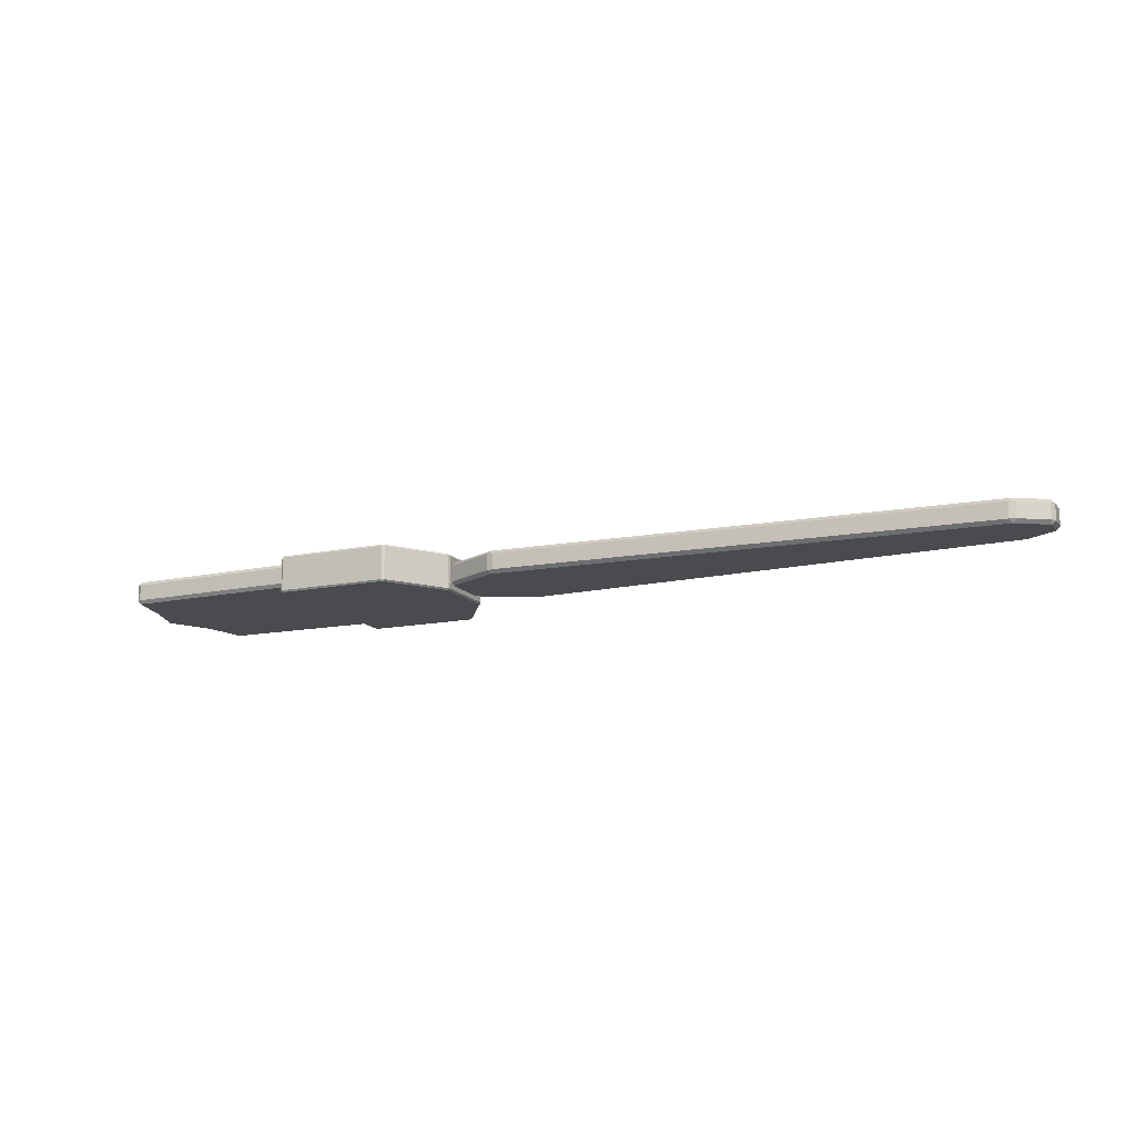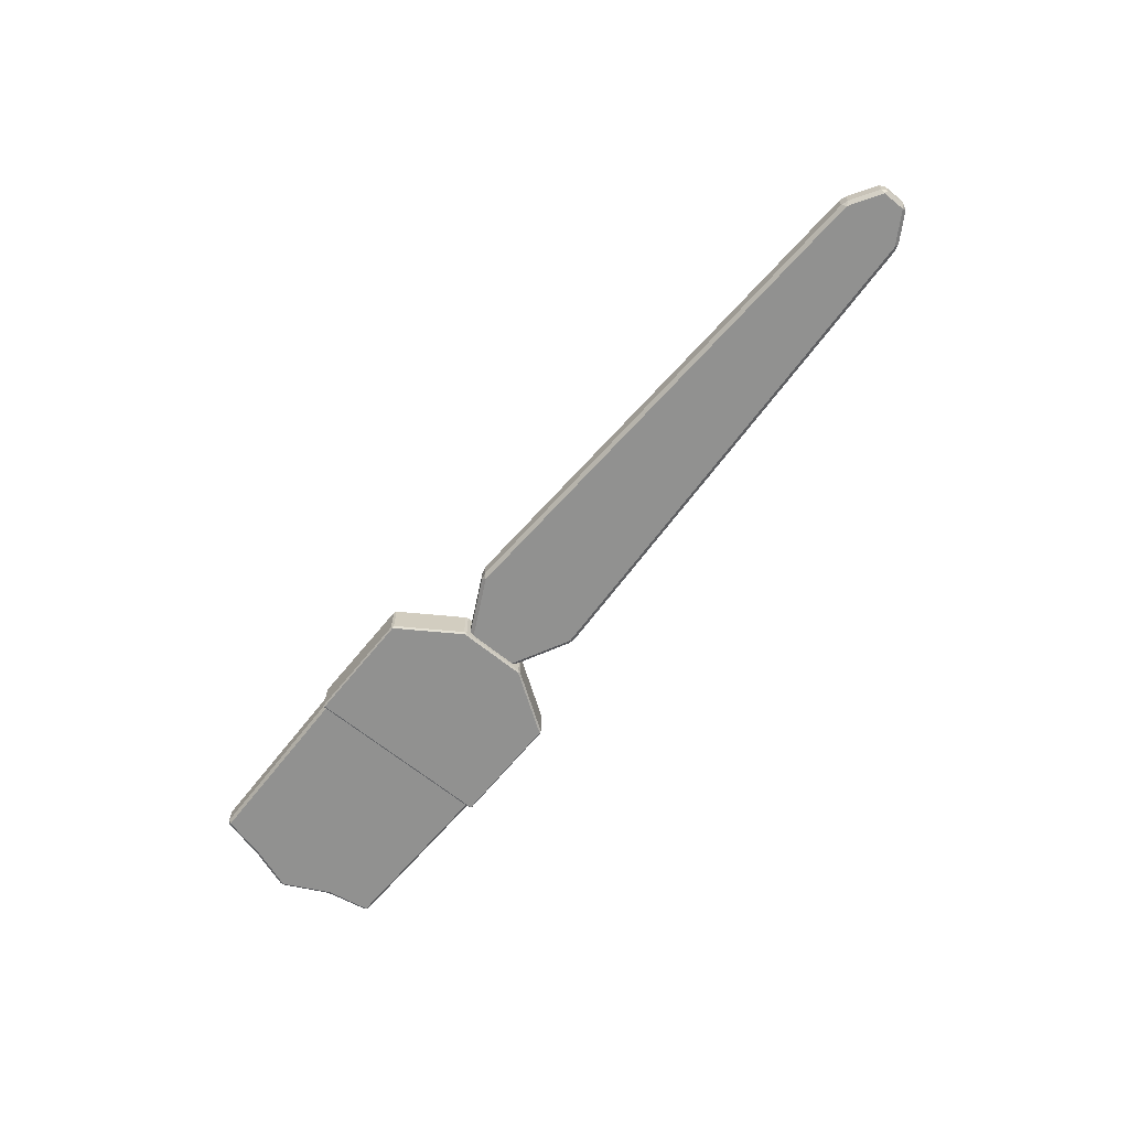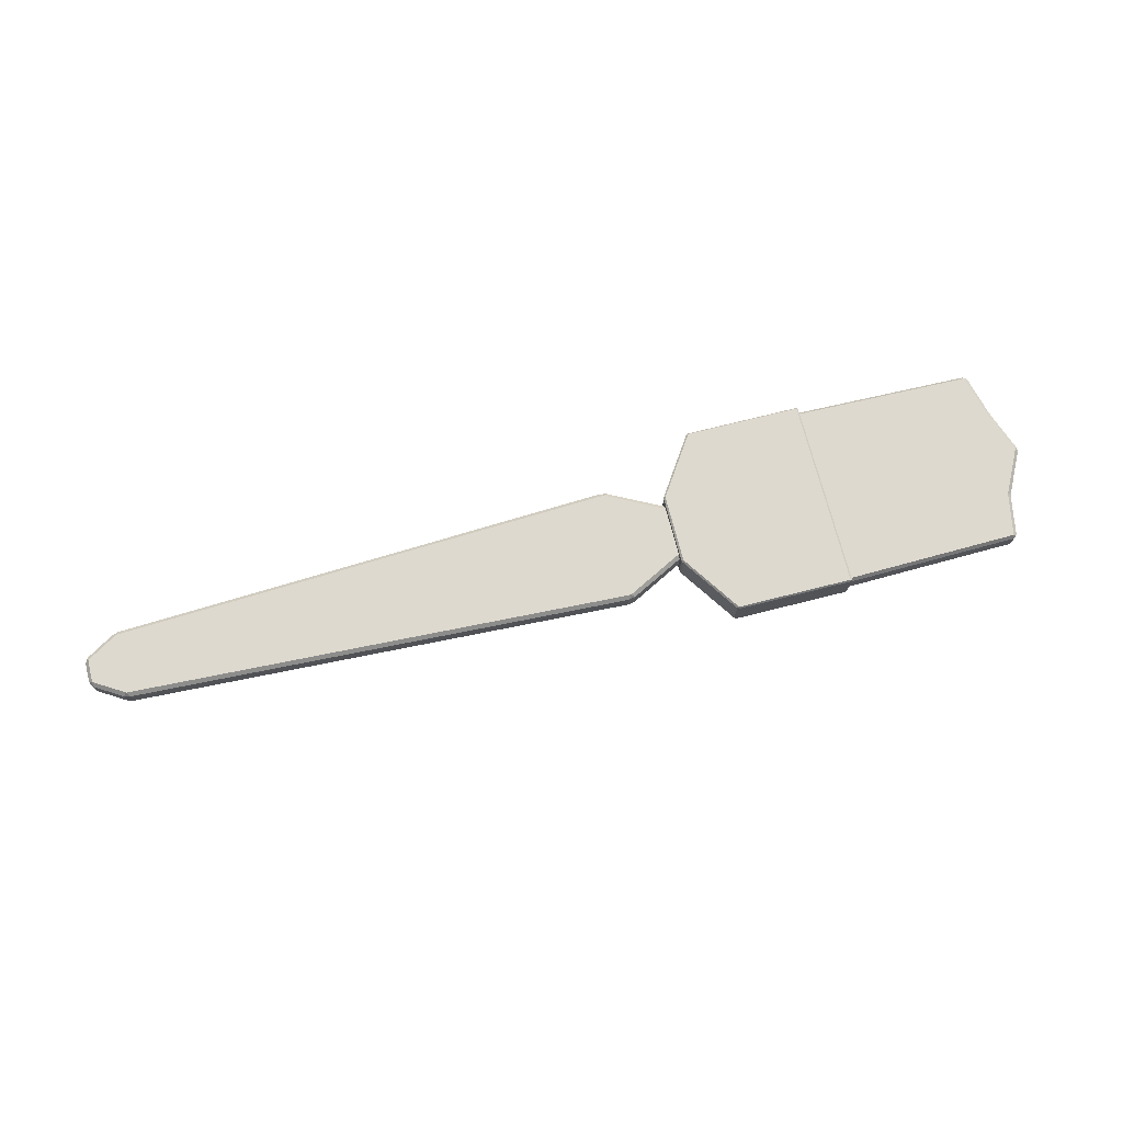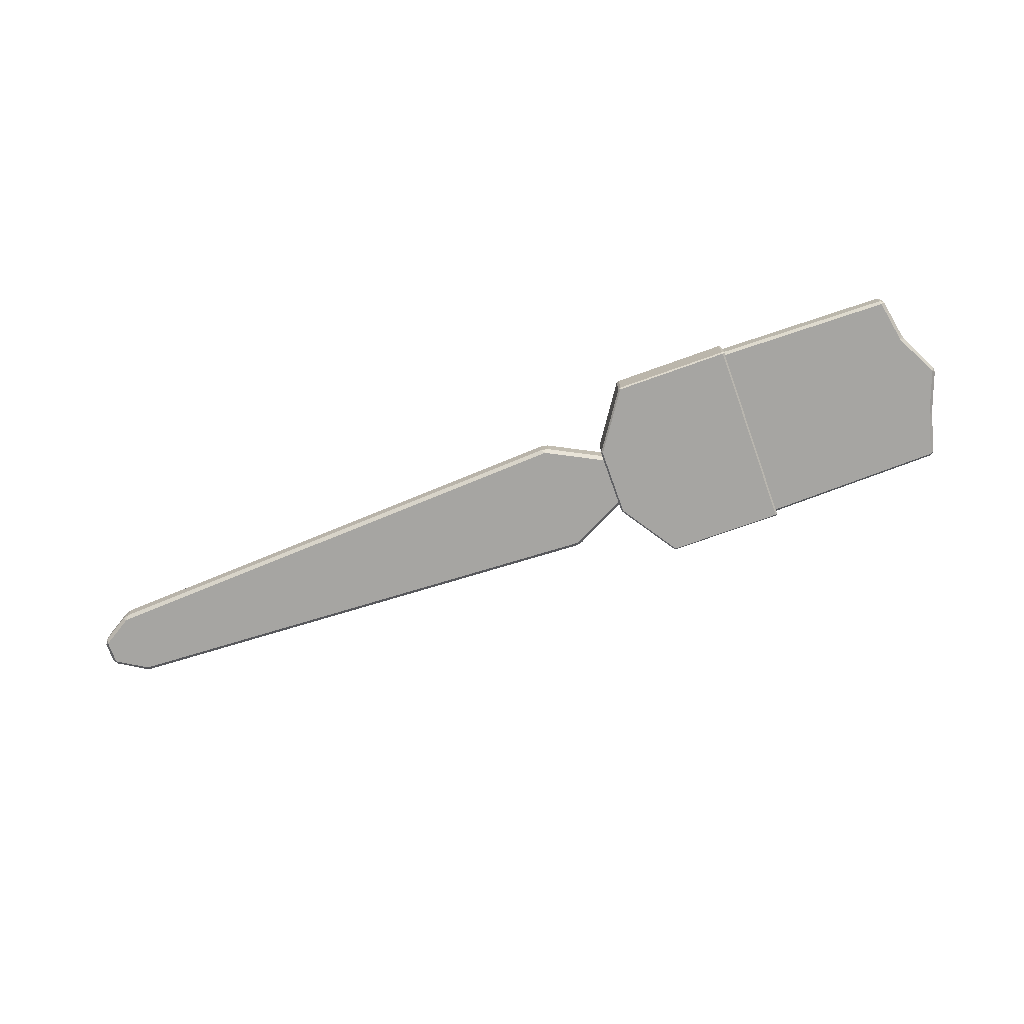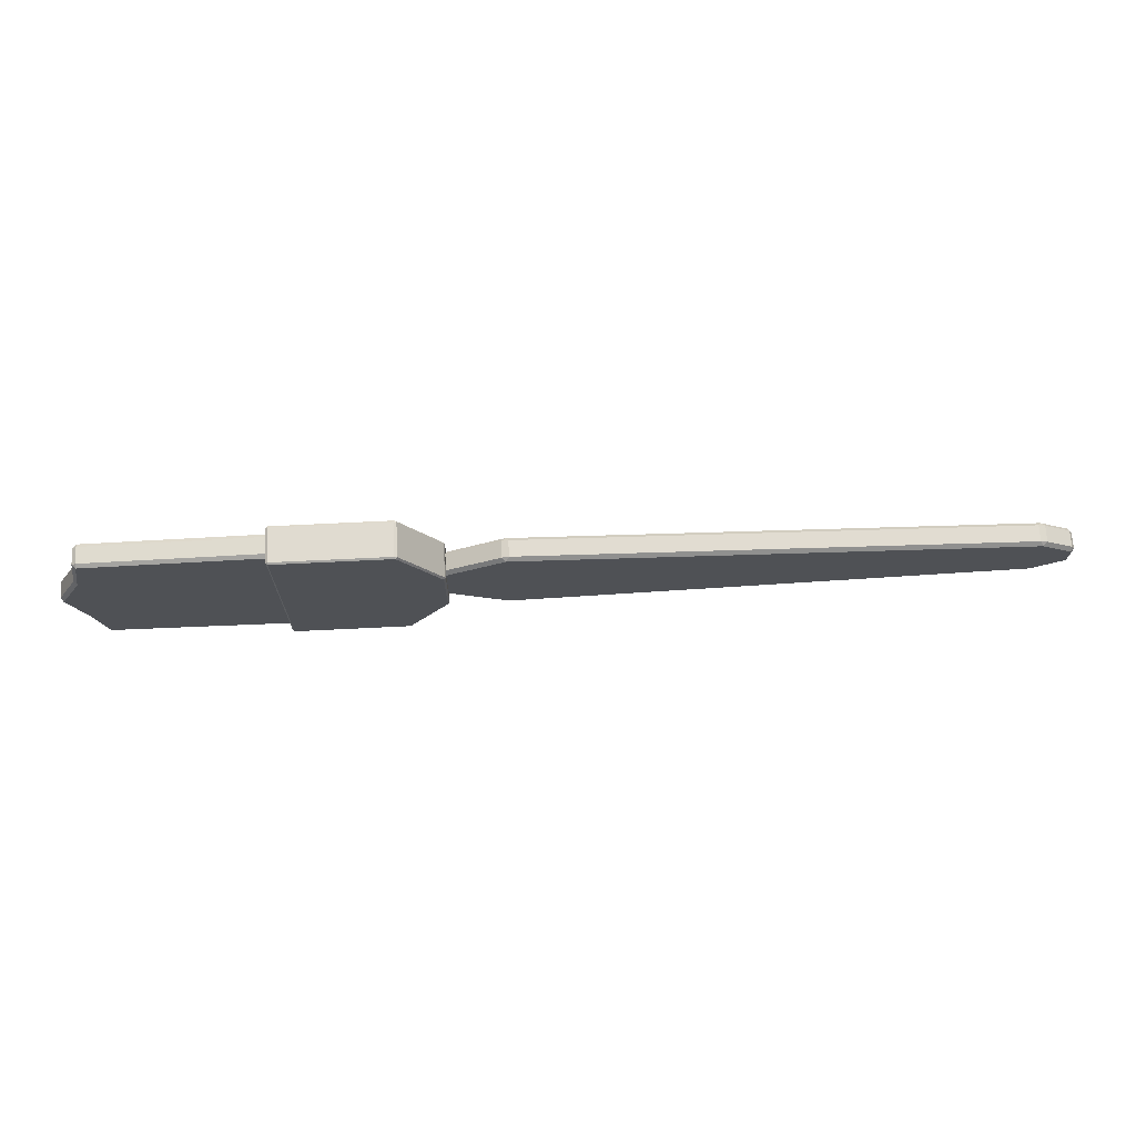
<metadata>
{"format":"obj","ext":"obj","renderer":"f3d","projection":"perspective","resolution":1024,"background":"white","views":[{"elev":-14.1,"azim":-155.6,"up":"+Y"},{"elev":-66.0,"azim":-129.2,"up":"+Y"},{"elev":71.6,"azim":-14.2,"up":"+Y"},{"elev":-73.6,"azim":19.7,"up":"+Y"},{"elev":69.8,"azim":177.2,"up":"+Z"}]}
</metadata>
<code>
o Plane
v 0.8741 0.02731 0.2606
v 0.8641 0.02731 0.2533
v 0.8741 0.01731 0.2531
v 1.364 0.02731 0.2506
v 1.365 0.01731 0.243
v 1.375 0.02731 0.2429
v 0.8741 0.02731 -0.2606
v 0.8741 0.01731 -0.2531
v 0.8641 0.02731 -0.2533
v 1.377 0.02731 -0.2506
v 1.388 0.02731 -0.2429
v 1.378 0.01731 -0.243
v 1.396 0.02731 0.1326
v 1.388 0.01731 0.1233
v 1.401 0.02731 0.1181
v 1.458 0.02731 0.007038
v 1.451 0.01731 -0.000428
v 1.459 0.02731 -0.00729
v 1.415 0.02731 -0.1326
v 1.42 0.02731 -0.1179
v 1.407 0.01731 -0.1235
v 0.8741 0.08253 0.2531
v 0.8641 0.07253 0.2533
v 0.8741 0.07253 0.2606
v 1.364 0.07253 0.2506
v 1.375 0.07253 0.2429
v 1.365 0.08253 0.243
v 0.8741 0.08253 -0.2531
v 0.8741 0.07253 -0.2606
v 0.8641 0.07253 -0.2533
v 1.377 0.07253 -0.2506
v 1.378 0.08253 -0.243
v 1.388 0.07253 -0.2429
v 1.396 0.07253 0.1326
v 1.401 0.07253 0.1181
v 1.388 0.08253 0.1233
v 1.458 0.07253 0.007038
v 1.459 0.07253 -0.00729
v 1.451 0.08253 -0.000428
v 1.415 0.07253 -0.1326
v 1.407 0.08253 -0.1235
v 1.42 0.07253 -0.1179
f 18 20 42 38
f 19 11 33 40
f 9 2 23 30
f 22 27 36 39 41 32 28
f 15 16 37 35
f 3 8 12 21 17 14 5
f 6 13 34 26
f 10 7 29 31
f 1 2 3
f 4 5 6
f 7 8 9
f 10 11 12
f 13 14 15
f 16 17 18
f 19 20 21
f 22 23 24
f 25 26 27
f 28 29 30
f 31 32 33
f 34 35 36
f 37 38 39
f 40 41 42
f 3 5 4 1
f 7 10 12 8
f 21 12 11 19
f 5 14 13 6
f 14 17 16 15
f 17 21 20 18
f 2 9 8 3
f 24 25 27 22
f 28 32 31 29
f 40 33 32 41
f 26 34 36 27
f 35 37 39 36
f 38 42 41 39
f 18 38 37 16
f 34 13 15 35
f 9 30 29 7
f 33 11 10 31
f 1 24 23 2
f 22 28 30 23
f 19 40 42 20
f 6 26 25 4
f 1 4 25 24
o Plane.001
v -1.103 0.0277 0.09413
v -1.11 0.0177 0.08378
v -1.122 0.0277 0.08841
v 0.2786 0.0277 0.1602
v 0.2975 0.0277 0.1561
v 0.2864 0.0177 0.1506
v 0.4507 0.0277 0.07728
v 0.4595 0.0277 0.0627
v 0.4495 0.0177 0.0666
v -1.197 0.0277 0.04236
v -1.195 0.0177 0.03153
v -1.205 0.0277 0.02712
v -1.103 0.0277 -0.09413
v -1.122 0.0277 -0.08841
v -1.11 0.0177 -0.08378
v 0.2786 0.0277 -0.1602
v 0.2864 0.0177 -0.1506
v 0.2975 0.0277 -0.1561
v 0.4507 0.0277 -0.07728
v 0.4495 0.0177 -0.0666
v 0.4595 0.0277 -0.0627
v -1.197 0.0277 -0.04236
v -1.205 0.0277 -0.02712
v -1.195 0.0177 -0.03153
v -1.103 0.07278 0.09413
v -1.122 0.07278 0.08841
v -1.11 0.08278 0.08378
v 0.2786 0.07278 0.1602
v 0.2864 0.08278 0.1506
v 0.2975 0.07278 0.1561
v 0.4507 0.07278 0.07728
v 0.4495 0.08278 0.0666
v 0.4595 0.07278 0.0627
v -1.197 0.07278 0.04236
v -1.205 0.07278 0.02712
v -1.195 0.08278 0.03153
v -1.103 0.07278 -0.09413
v -1.11 0.08278 -0.08378
v -1.122 0.07278 -0.08841
v 0.2786 0.07278 -0.1602
v 0.2975 0.07278 -0.1561
v 0.2864 0.08278 -0.1506
v 0.4507 0.07278 -0.07728
v 0.4595 0.07278 -0.0627
v 0.4495 0.08278 -0.0666
v -1.197 0.07278 -0.04236
v -1.195 0.08278 -0.03153
v -1.205 0.07278 -0.02712
f 45 68 76 52
f 54 77 90 65
f 69 71 74 87 84 80 89 78
f 64 88 81 56
f 49 73 72 47
f 55 79 82 58
f 60 83 85 61
f 63 86 75 50
f 44 53 66 57 59 62 51 48
f 43 45 44
f 46 48 47
f 49 51 50
f 52 54 53
f 55 57 56
f 58 60 59
f 61 63 62
f 64 66 65
f 67 69 68
f 70 72 71
f 73 75 74
f 76 78 77
f 79 81 80
f 82 84 83
f 85 87 86
f 88 90 89
f 43 44 48 46
f 52 53 44 45
f 47 48 51 49
f 57 55 58 59
f 66 64 56 57
f 59 60 61 62
f 53 54 65 66
f 50 51 62 63
f 69 67 70 71
f 78 76 68 69
f 71 72 73 74
f 79 80 84 82
f 88 89 80 81
f 83 84 87 85
f 77 78 89 90
f 74 75 86 87
f 49 50 75 73
f 85 86 63 61
f 82 83 60 58
f 81 79 55 56
f 54 52 76 77
f 67 68 45 43
f 64 65 90 88
f 46 47 72 70
f 46 70 67 43
o Plane.002
v 0.881 0.005 0.2668
v 0.886 0.005 0.263
v 0.881 0 0.263
v 0.5641 0.005 0.2668
v 0.5621 0 0.263
v 0.5568 0.005 0.2634
v 0.4473 0.005 0.09974
v 0.45 0 0.09547
v 0.445 0.005 0.0926
v 0.881 0.005 -0.2668
v 0.881 0 -0.263
v 0.886 0.005 -0.263
v 0.5641 0.005 -0.2668
v 0.5568 0.005 -0.2634
v 0.5621 0 -0.263
v 0.4473 0.005 -0.09974
v 0.445 0.005 -0.0926
v 0.45 0 -0.09547
v 0.881 0.09889 0.2668
v 0.881 0.1039 0.263
v 0.886 0.09889 0.263
v 0.5641 0.09889 0.2668
v 0.5568 0.09889 0.2634
v 0.5621 0.1039 0.263
v 0.4473 0.09889 0.09974
v 0.445 0.09889 0.0926
v 0.45 0.1039 0.09547
v 0.881 0.09889 -0.2668
v 0.886 0.09889 -0.263
v 0.881 0.1039 -0.263
v 0.5641 0.09889 -0.2668
v 0.5621 0.1039 -0.263
v 0.5568 0.09889 -0.2634
v 0.4473 0.09889 -0.09974
v 0.45 0.1039 -0.09547
v 0.445 0.09889 -0.0926
f 102 119 111 92
f 96 113 115 97
f 106 124 123 104
f 95 98 108 105 101 93
f 103 121 118 100
f 114 110 120 122 125 117
f 99 116 126 107
f 91 93 92
f 94 96 95
f 97 99 98
f 100 102 101
f 103 105 104
f 106 108 107
f 109 111 110
f 112 114 113
f 115 117 116
f 118 120 119
f 121 123 122
f 124 126 125
f 94 95 93 91
f 97 98 95 96
f 105 103 100 101
f 108 106 104 105
f 92 93 101 102
f 98 99 107 108
f 114 112 109 110
f 117 115 113 114
f 121 122 120 118
f 124 125 122 123
f 110 111 119 120
f 116 117 125 126
f 91 92 111 109
f 118 119 102 100
f 123 121 103 104
f 96 94 112 113
f 106 107 126 124
f 115 116 99 97
f 91 109 112 94

</code>
